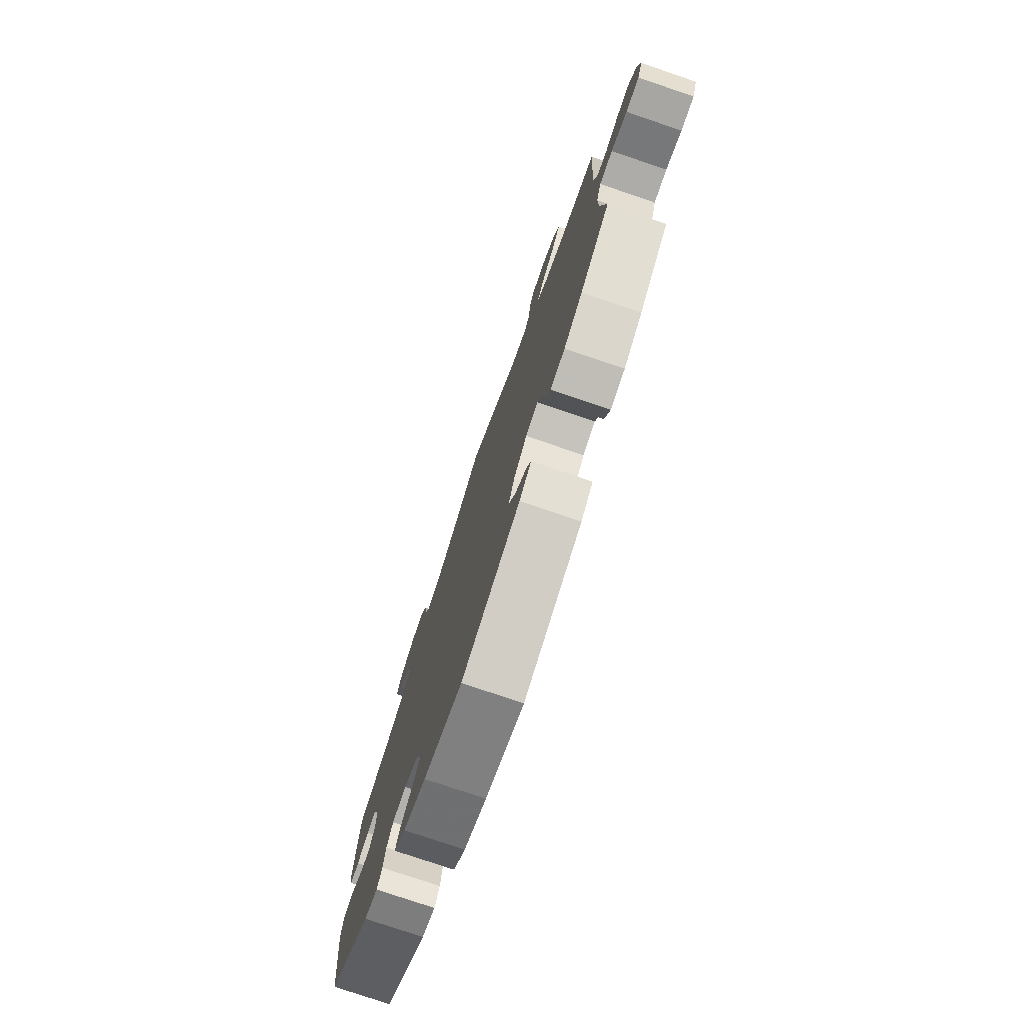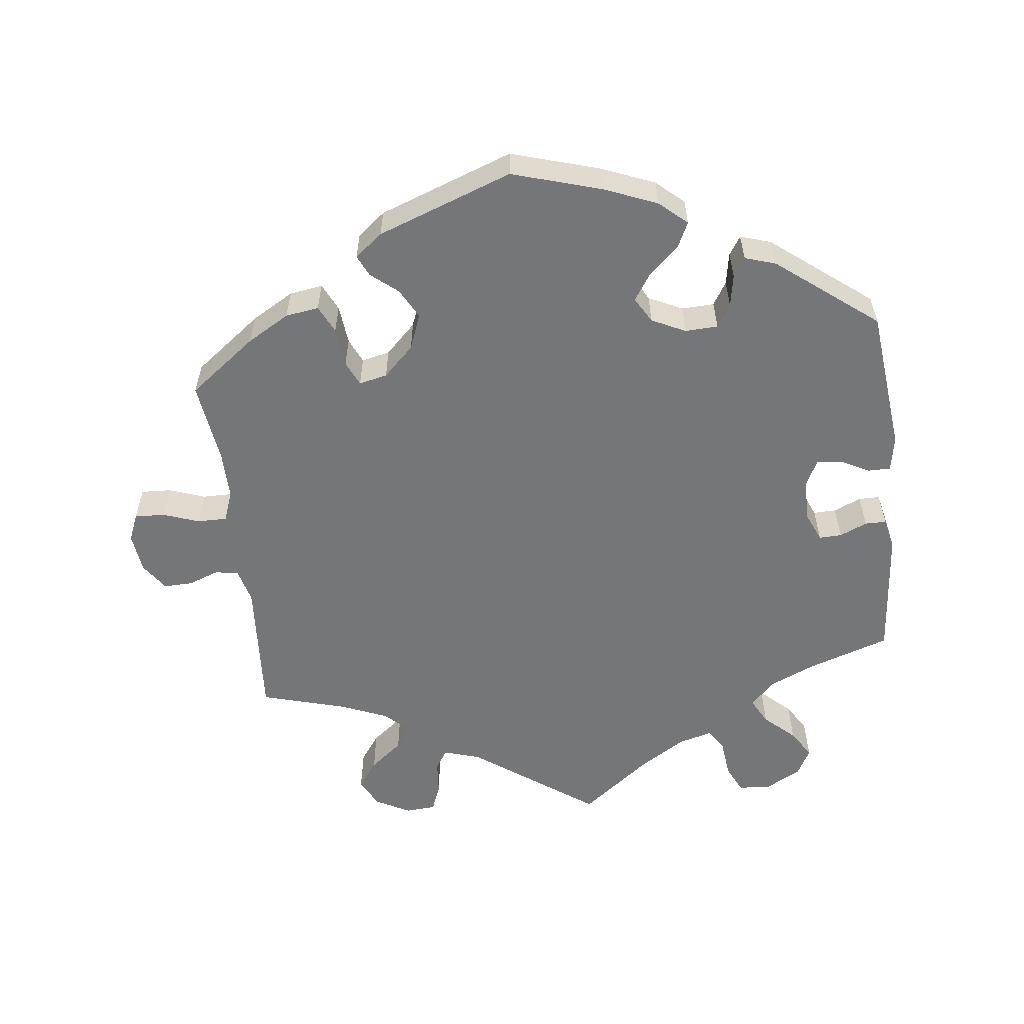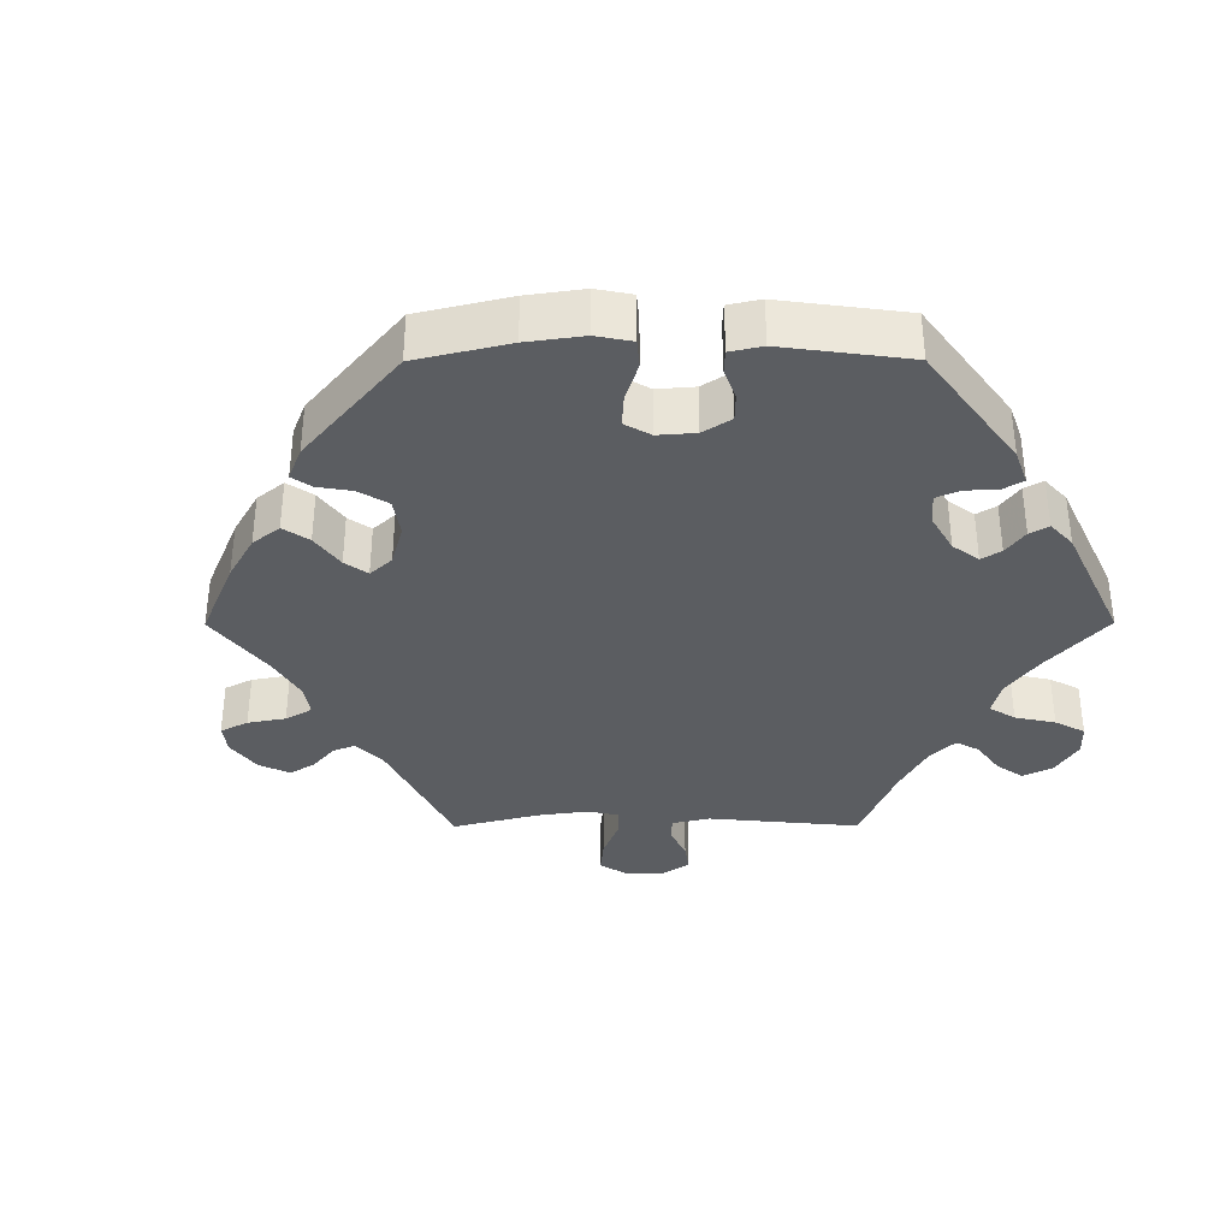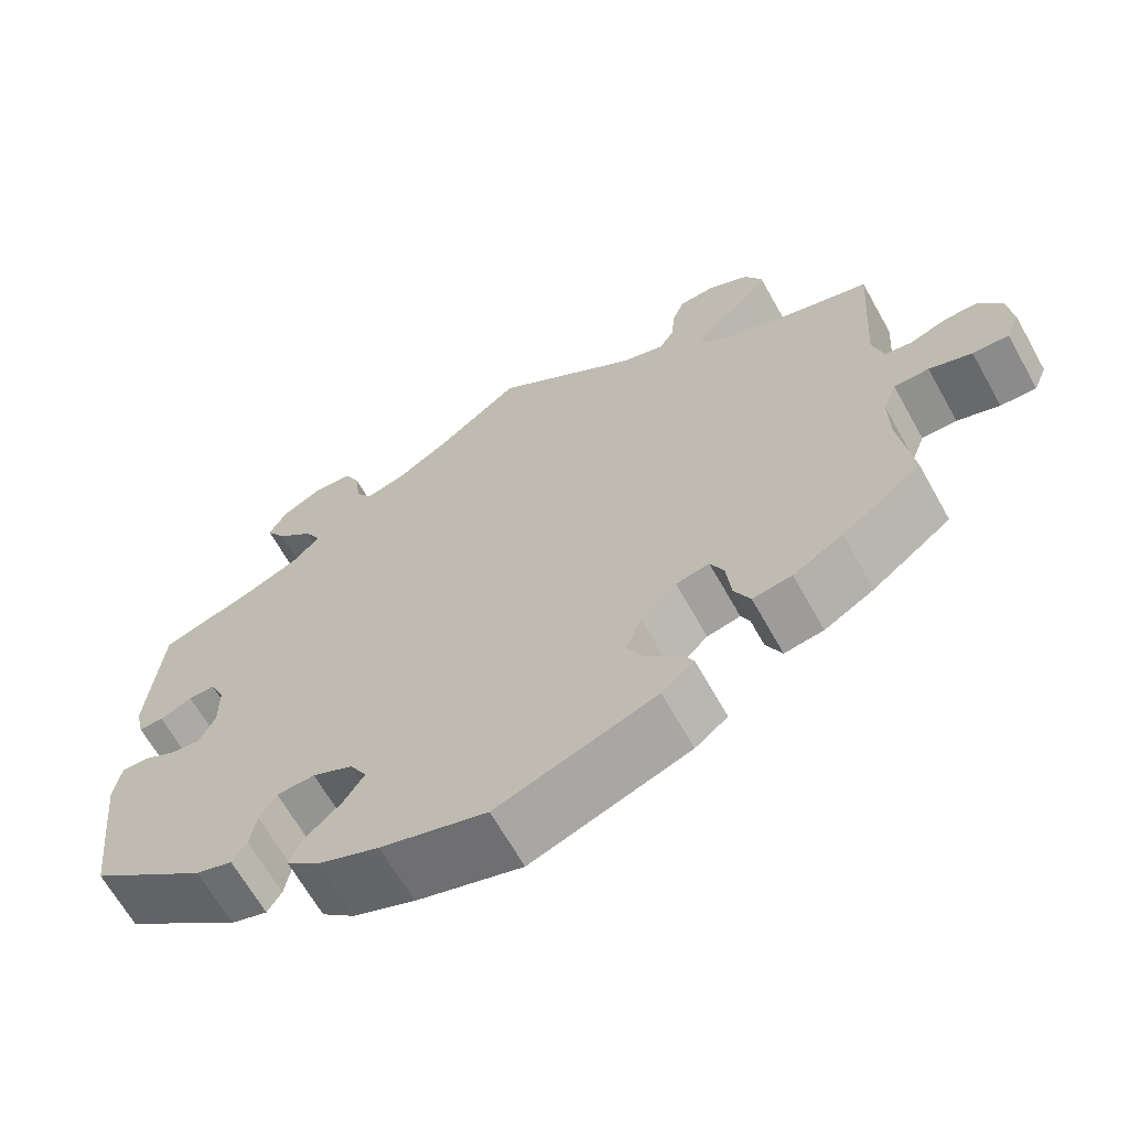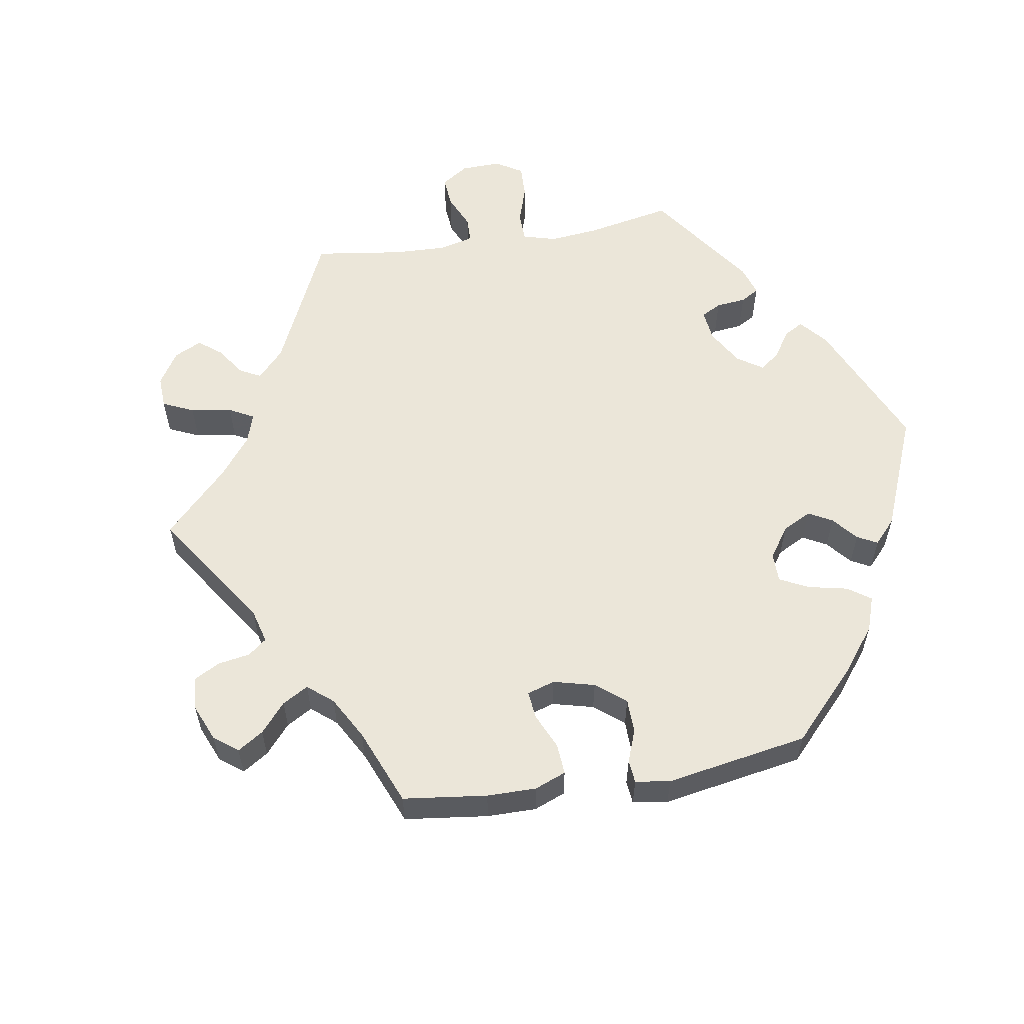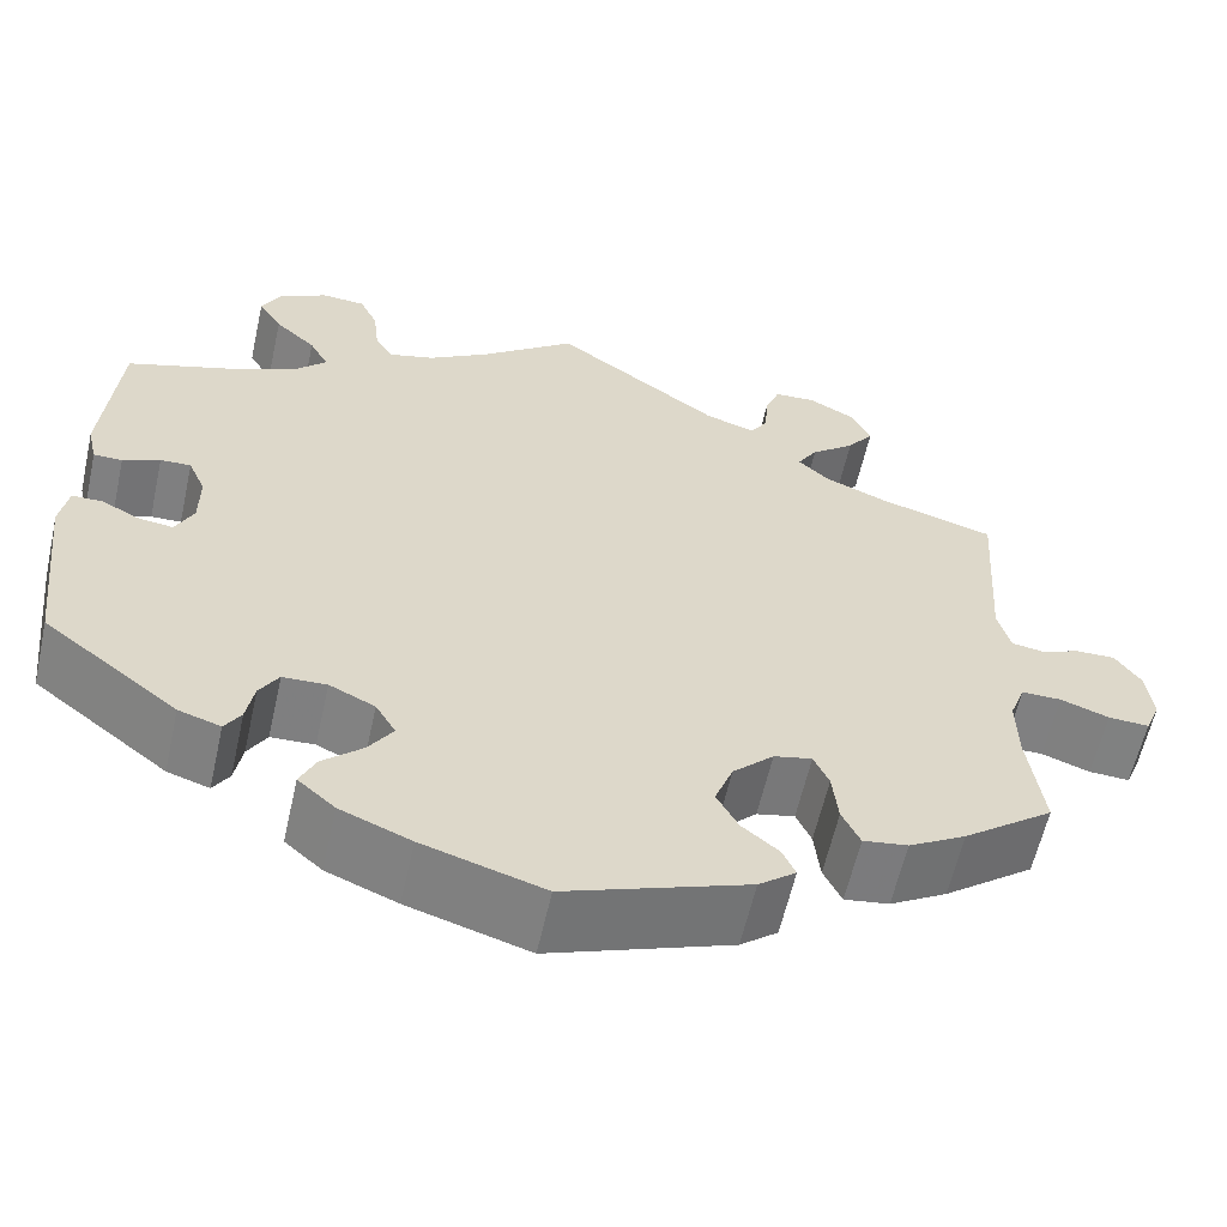
<metadata>
{"format":"obj","ext":"obj","renderer":"f3d","projection":"perspective","resolution":1024,"background":"white","views":[{"elev":-76.7,"azim":71.2,"up":"+Z"},{"elev":-56.8,"azim":-173.4,"up":"+Y"},{"elev":-35.7,"azim":-149.8,"up":"+Y"},{"elev":-65.6,"azim":29.2,"up":"+Z"},{"elev":57.5,"azim":140.6,"up":"+Y"},{"elev":-60.0,"azim":-12.6,"up":"+Z"}]}
</metadata>
<code>
v -0.385 0.07 0.328
v -0.32 0.07 0.357
v -0.286 0.07 0.392
v -0.306 0.07 0.429
v -0.349 0.07 0.468
v -0.374 0.07 0.508
v -0.353 0.07 0.547
v -0.303 0.07 0.574
v -0.257 0.07 0.571
v -0.238 0.07 0.531
v -0.232 0.07 0.478
v -0.213 0.07 0.447
v -0.165 0.07 0.46
v -0.101 0.07 0.5
v -0.001 0.07 0.578
v 0.173 0.07 0.454
v 0.225 0.07 0.438
v 0.243 0.07 0.466
v 0.247 0.07 0.516
v 0.262 0.07 0.554
v 0.305 0.07 0.557
v 0.354 0.07 0.531
v 0.375 0.07 0.49
v 0.347 0.07 0.451
v 0.301 0.07 0.414
v 0.28 0.07 0.38
v 0.313 0.07 0.35
v 0.379 0.07 0.323
v 0.5 0.07 0.289
v 0.487 0.07 0.09
v 0.5 0.07 0.041
v 0.533 0.07 0.036
v 0.576 0.07 0.052
v 0.617 0.07 0.053
v 0.644 0.07 0.014
v 0.651 0.07 -0.042
v 0.635 0.07 -0.081
v 0.592 0.07 -0.079
v 0.541 0.07 -0.061
v 0.499 0.07 -0.061
v 0.483 0.07 -0.104
v 0.484 0.07 -0.173
v 0.5 0.07 -0.289
v 0.405 0.07 -0.361
v 0.345 0.07 -0.396
v 0.298 0.07 -0.403
v 0.279 0.07 -0.364
v 0.273 0.07 -0.308
v 0.257 0.07 -0.273
v 0.217 0.07 -0.282
v 0.174 0.07 -0.324
v 0.155 0.07 -0.374
v 0.178 0.07 -0.416
v 0.216 0.07 -0.447
v 0.23 0.07 -0.477
v 0.191 0.07 -0.508
v 0 0.07 -0.578
v -0.127 0.07 -0.54
v -0.201 0.07 -0.51
v -0.24 0.07 -0.476
v -0.223 0.07 -0.44
v -0.181 0.07 -0.402
v -0.156 0.07 -0.364
v -0.177 0.07 -0.328
v -0.225 0.07 -0.305
v -0.271 0.07 -0.307
v -0.291 0.07 -0.34
v -0.299 0.07 -0.385
v -0.316 0.07 -0.412
v -0.36 0.07 -0.398
v -0.501 0.07 -0.289
v -0.524 0.07 -0.085
v -0.515 0.07 -0.035
v -0.483 0.07 -0.035
v -0.442 0.07 -0.056
v -0.407 0.07 -0.06
v -0.388 0.07 -0.021
v -0.388 0.07 0.038
v -0.406 0.07 0.079
v -0.438 0.07 0.078
v -0.477 0.07 0.061
v -0.507 0.07 0.061
v -0.517 0.07 0.105
v -0.501 0.07 0.289
v -0.385 0 0.328
v -0.32 0 0.357
v -0.286 0 0.392
v -0.306 0 0.429
v -0.349 0 0.468
v -0.374 0 0.508
v -0.353 0 0.547
v -0.303 0 0.574
v -0.257 0 0.571
v -0.238 0 0.531
v -0.232 0 0.478
v -0.213 0 0.447
v -0.165 0 0.46
v -0.101 0 0.5
v -0.001 0 0.578
v 0.173 0 0.454
v 0.225 0 0.438
v 0.243 0 0.466
v 0.247 0 0.516
v 0.262 0 0.554
v 0.305 0 0.557
v 0.354 0 0.531
v 0.375 0 0.49
v 0.347 0 0.451
v 0.301 0 0.414
v 0.28 0 0.38
v 0.313 0 0.35
v 0.379 0 0.323
v 0.5 0 0.289
v 0.487 0 0.09
v 0.5 0 0.041
v 0.533 0 0.036
v 0.576 0 0.052
v 0.617 0 0.053
v 0.644 0 0.014
v 0.651 0 -0.042
v 0.635 0 -0.081
v 0.592 0 -0.079
v 0.541 0 -0.061
v 0.499 0 -0.061
v 0.483 0 -0.104
v 0.484 0 -0.173
v 0.5 0 -0.289
v 0.405 0 -0.361
v 0.345 0 -0.396
v 0.298 0 -0.403
v 0.279 0 -0.364
v 0.273 0 -0.308
v 0.257 0 -0.273
v 0.217 0 -0.282
v 0.174 0 -0.324
v 0.155 0 -0.374
v 0.178 0 -0.416
v 0.216 0 -0.447
v 0.23 0 -0.477
v 0.191 0 -0.508
v 0 0 -0.578
v -0.127 0 -0.54
v -0.201 0 -0.51
v -0.24 0 -0.476
v -0.223 0 -0.44
v -0.181 0 -0.402
v -0.156 0 -0.364
v -0.177 0 -0.328
v -0.225 0 -0.305
v -0.271 0 -0.307
v -0.291 0 -0.34
v -0.299 0 -0.385
v -0.316 0 -0.412
v -0.36 0 -0.398
v -0.501 0 -0.289
v -0.524 0 -0.085
v -0.515 0 -0.035
v -0.483 0 -0.035
v -0.442 0 -0.056
v -0.407 0 -0.06
v -0.388 0 -0.021
v -0.388 0 0.038
v -0.406 0 0.079
v -0.438 0 0.078
v -0.477 0 0.061
v -0.507 0 0.061
v -0.517 0 0.105
v -0.501 0 0.289
f 83 84 1
f 80 81 82 83
f 79 80 83 1
f 78 79 1 2
f 77 78 2 3
f 72 73 74 75
f 72 75 76
f 71 72 76
f 70 71 76 77
f 67 68 69 70
f 66 67 70 77
f 59 60 61 62
f 59 62 63
f 58 59 63
f 57 58 63
f 56 57 63 64
f 53 54 55 56
f 52 53 56 64
f 45 46 47 48
f 45 48 49
f 42 43 44 45
f 41 42 45 49
f 40 41 49 50
f 36 37 38 39
f 36 39 40
f 35 36 40
f 32 33 34 35
f 31 32 35 40
f 30 31 40 50
f 28 29 30 50
f 22 23 24 25
f 22 25 26
f 21 22 26
f 18 19 20 21
f 17 18 21 26
f 16 17 26
f 14 15 16
f 13 14 16 26
f 12 13 26 27
f 8 9 10 11
f 8 11 12
f 7 8 12
f 4 5 6 7
f 3 4 7 12
f 65 66 77 3
f 51 52 64 65
f 28 50 51 65
f 27 28 65
f 3 12 27 65
f 85 168 167
f 167 166 165 164
f 85 167 164 163
f 86 85 163 162
f 87 86 162 161
f 159 158 157 156
f 160 159 156
f 160 156 155
f 161 160 155 154
f 154 153 152 151
f 161 154 151 150
f 146 145 144 143
f 147 146 143
f 147 143 142
f 147 142 141
f 148 147 141 140
f 140 139 138 137
f 148 140 137 136
f 132 131 130 129
f 133 132 129
f 129 128 127 126
f 133 129 126 125
f 134 133 125 124
f 123 122 121 120
f 124 123 120
f 124 120 119
f 119 118 117 116
f 124 119 116 115
f 134 124 115 114
f 134 114 113 112
f 109 108 107 106
f 110 109 106
f 110 106 105
f 105 104 103 102
f 110 105 102 101
f 110 101 100
f 100 99 98
f 110 100 98 97
f 111 110 97 96
f 95 94 93 92
f 96 95 92
f 96 92 91
f 91 90 89 88
f 96 91 88 87
f 87 161 150 149
f 149 148 136 135
f 149 135 134 112
f 149 112 111
f 149 111 96 87
f 1 85 86 2
f 2 86 87 3
f 3 87 88 4
f 4 88 89 5
f 5 89 90 6
f 6 90 91 7
f 7 91 92 8
f 8 92 93 9
f 9 93 94 10
f 10 94 95 11
f 11 95 96 12
f 12 96 97 13
f 13 97 98 14
f 14 98 99 15
f 15 99 100 16
f 16 100 101 17
f 17 101 102 18
f 18 102 103 19
f 19 103 104 20
f 20 104 105 21
f 21 105 106 22
f 22 106 107 23
f 23 107 108 24
f 24 108 109 25
f 25 109 110 26
f 26 110 111 27
f 27 111 112 28
f 28 112 113 29
f 29 113 114 30
f 30 114 115 31
f 31 115 116 32
f 32 116 117 33
f 33 117 118 34
f 34 118 119 35
f 35 119 120 36
f 36 120 121 37
f 37 121 122 38
f 38 122 123 39
f 39 123 124 40
f 40 124 125 41
f 41 125 126 42
f 42 126 127 43
f 43 127 128 44
f 44 128 129 45
f 45 129 130 46
f 46 130 131 47
f 47 131 132 48
f 48 132 133 49
f 49 133 134 50
f 50 134 135 51
f 51 135 136 52
f 52 136 137 53
f 53 137 138 54
f 54 138 139 55
f 55 139 140 56
f 56 140 141 57
f 57 141 142 58
f 58 142 143 59
f 59 143 144 60
f 60 144 145 61
f 61 145 146 62
f 62 146 147 63
f 63 147 148 64
f 64 148 149 65
f 65 149 150 66
f 66 150 151 67
f 67 151 152 68
f 68 152 153 69
f 69 153 154 70
f 70 154 155 71
f 71 155 156 72
f 72 156 157 73
f 73 157 158 74
f 74 158 159 75
f 75 159 160 76
f 76 160 161 77
f 77 161 162 78
f 78 162 163 79
f 79 163 164 80
f 80 164 165 81
f 81 165 166 82
f 82 166 167 83
f 83 167 168 84
f 84 168 85 1

</code>
